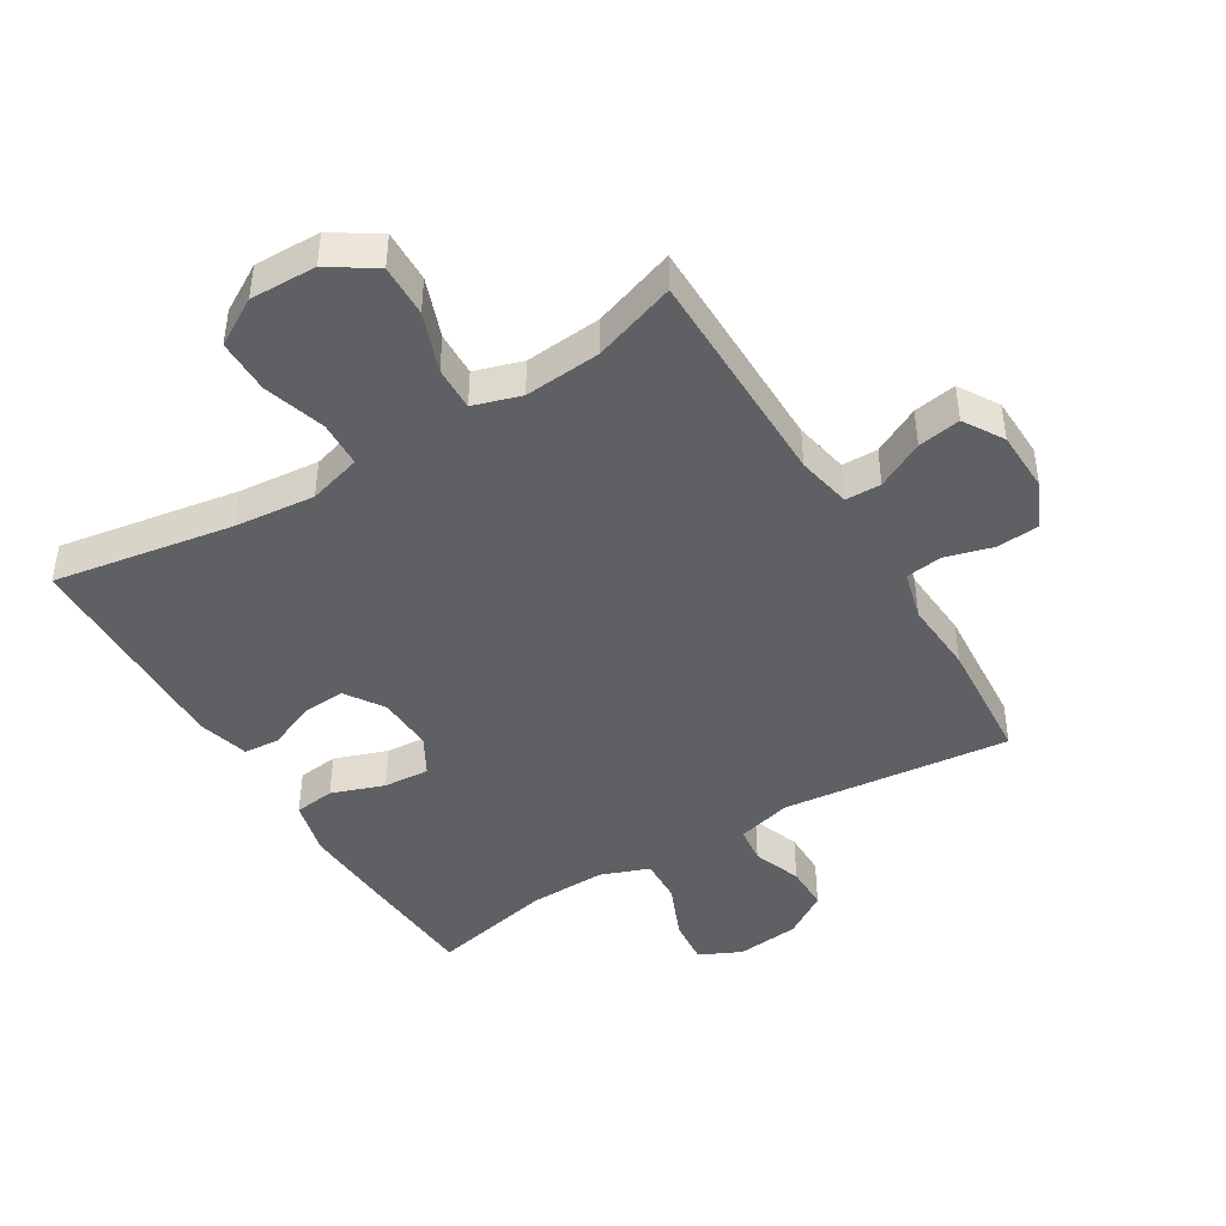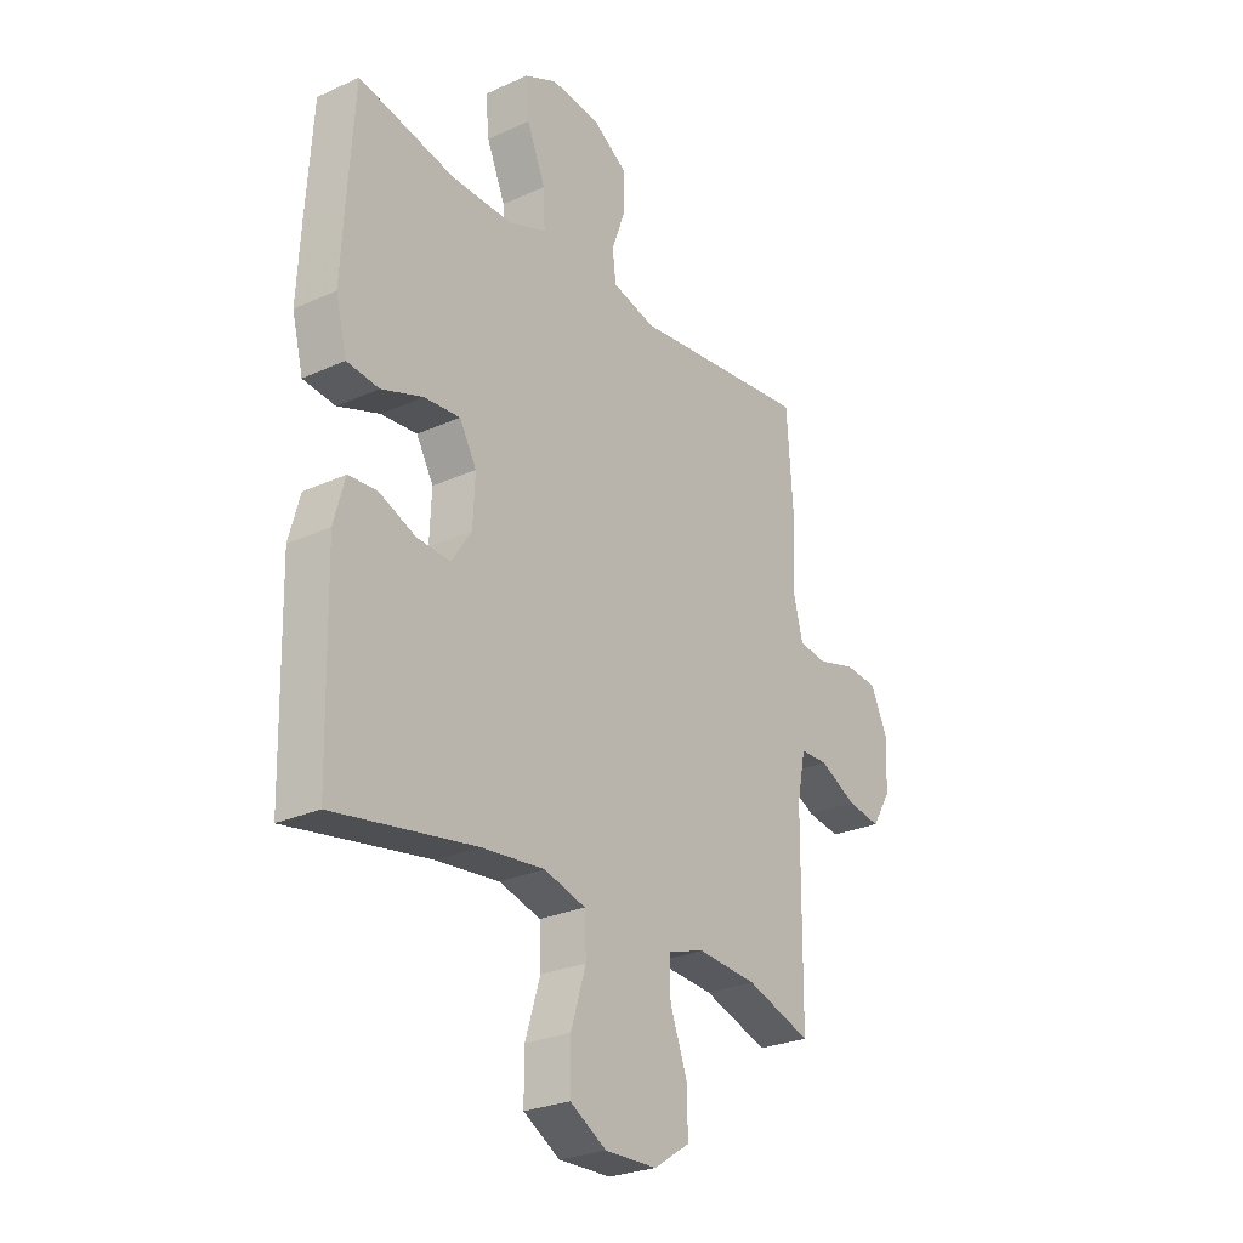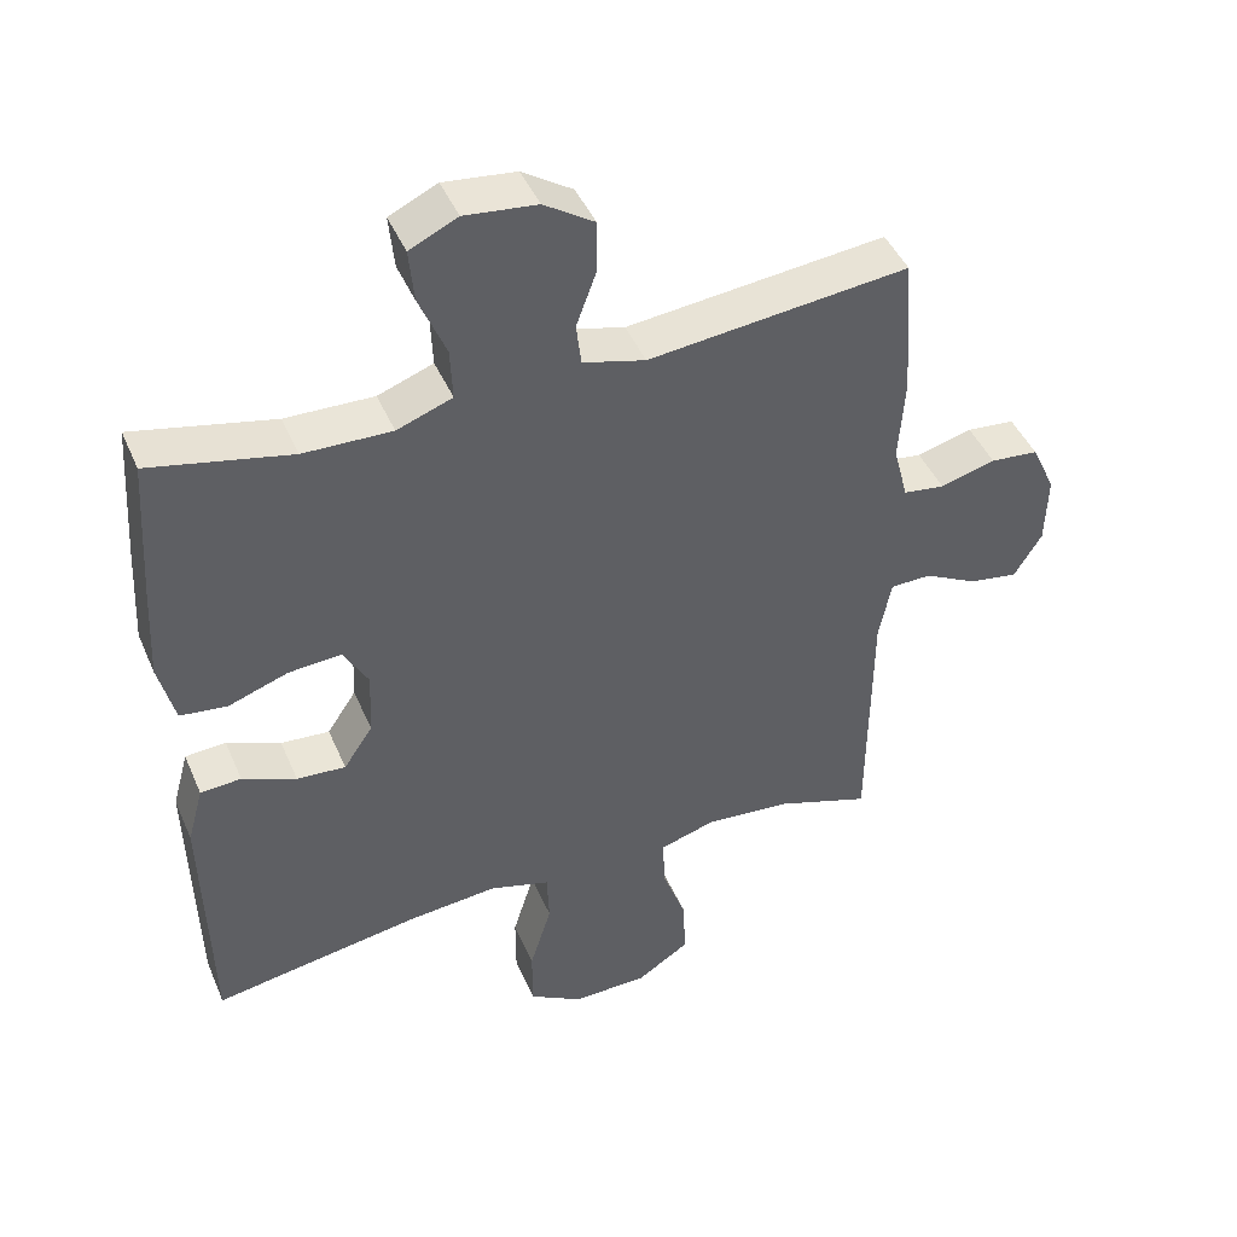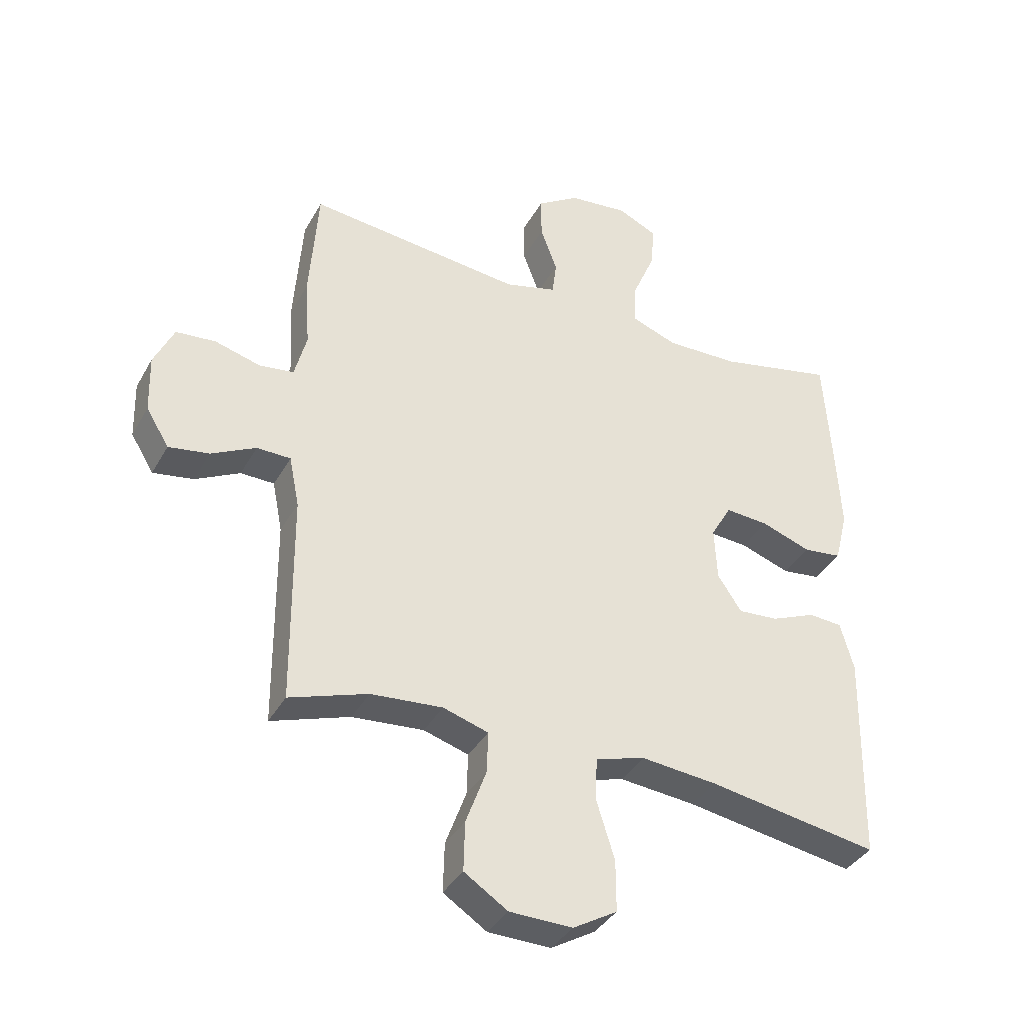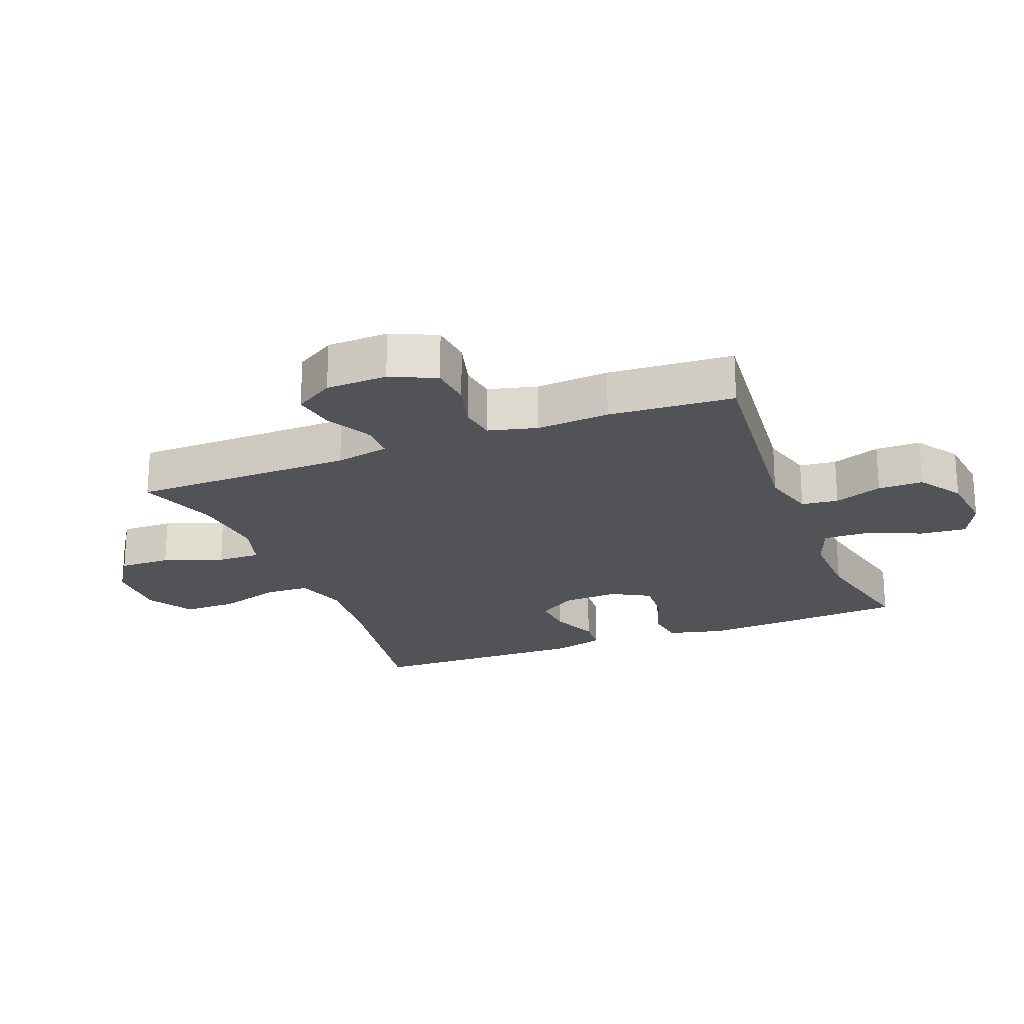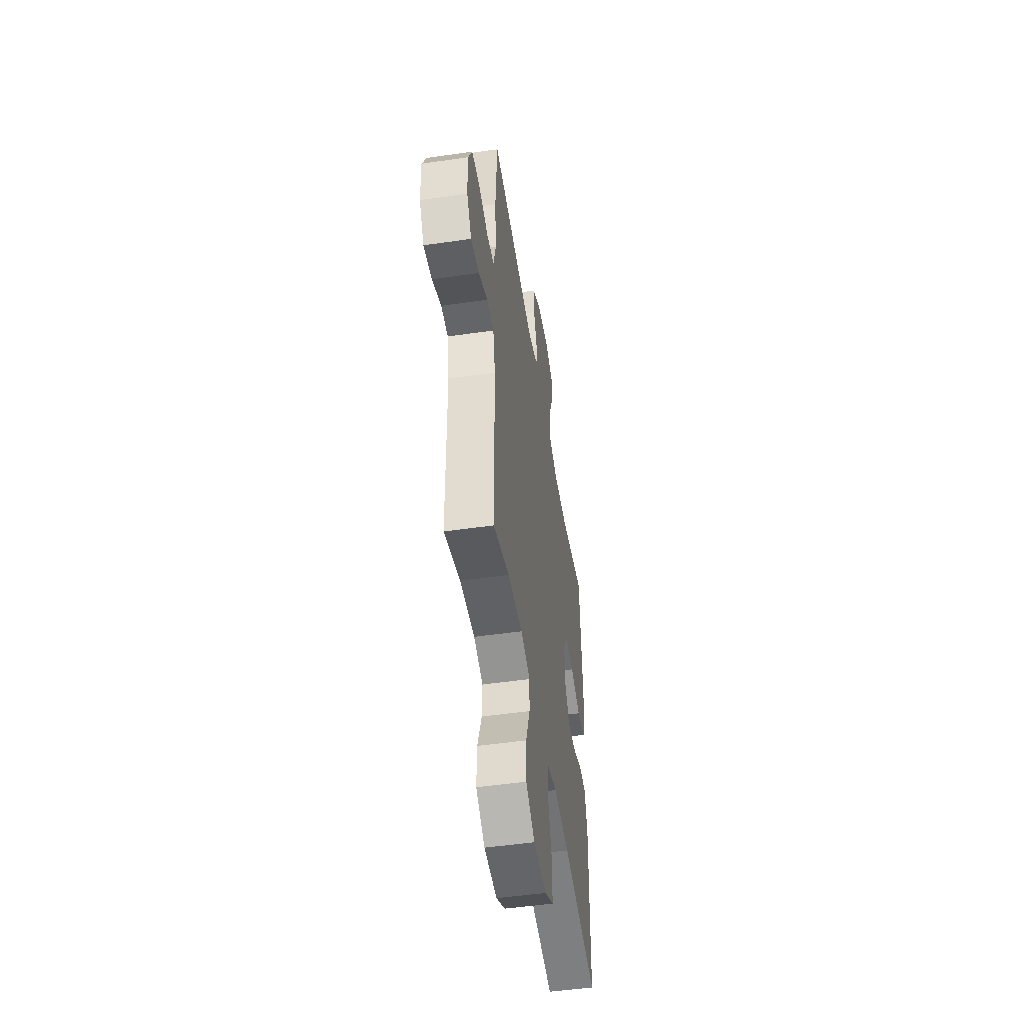
<metadata>
{"format":"obj","ext":"obj","renderer":"f3d","projection":"perspective","resolution":1024,"background":"white","views":[{"elev":-44.3,"azim":-148.8,"up":"+Y"},{"elev":-26.4,"azim":125.6,"up":"+Z"},{"elev":44.5,"azim":157.6,"up":"+Z"},{"elev":-37.6,"azim":-26.3,"up":"+Z"},{"elev":-21.9,"azim":-68.5,"up":"+Y"},{"elev":-50.5,"azim":-81.0,"up":"+Z"}]}
</metadata>
<code>
v 0.5 0.07 0.5
v 0.513 0.07 0.302
v 0.52 0.07 0.17
v 0.498 0.07 0.082
v 0.434 0.07 0.074
v 0.351 0.07 0.103
v 0.279 0.07 0.108
v 0.245 0.07 0.048
v 0.249 0.07 -0.041
v 0.289 0.07 -0.101
v 0.356 0.07 -0.096
v 0.43 0.07 -0.065
v 0.486 0.07 -0.069
v 0.508 0.07 -0.149
v 0.5 0.07 -0.5
v 0.217 0.07 -0.453
v 0.091 0.07 -0.441
v 0.008 0.07 -0.465
v 0.005 0.07 -0.537
v 0.035 0.07 -0.634
v 0.035 0.07 -0.719
v -0.038 0.07 -0.762
v -0.142 0.07 -0.76
v -0.214 0.07 -0.713
v -0.212 0.07 -0.631
v -0.178 0.07 -0.538
v -0.176 0.07 -0.469
v -0.251 0.07 -0.446
v -0.37 0.07 -0.456
v -0.5 0.07 -0.5
v -0.503 0.07 -0.149
v -0.52 0.07 -0.064
v -0.576 0.07 -0.063
v -0.65 0.07 -0.101
v -0.717 0.07 -0.112
v -0.755 0.07 -0.05
v -0.758 0.07 0.047
v -0.725 0.07 0.118
v -0.659 0.07 0.124
v -0.583 0.07 0.103
v -0.526 0.07 0.111
v -0.506 0.07 0.188
v -0.514 0.07 0.303
v -0.5 0.07 0.5
v -0.142 0.07 0.462
v -0.056 0.07 0.485
v -0.049 0.07 0.543
v -0.077 0.07 0.619
v -0.077 0.07 0.69
v -0.008 0.07 0.735
v 0.091 0.07 0.746
v 0.157 0.07 0.715
v 0.15 0.07 0.642
v 0.113 0.07 0.554
v 0.11 0.07 0.483
v 0.186 0.07 0.455
v 0.307 0.07 0.458
v 0.5 0 0.5
v 0.513 0 0.302
v 0.52 0 0.17
v 0.498 0 0.082
v 0.434 0 0.074
v 0.351 0 0.103
v 0.279 0 0.108
v 0.245 0 0.048
v 0.249 0 -0.041
v 0.289 0 -0.101
v 0.356 0 -0.096
v 0.43 0 -0.065
v 0.486 0 -0.069
v 0.508 0 -0.149
v 0.5 0 -0.5
v 0.217 0 -0.453
v 0.091 0 -0.441
v 0.008 0 -0.465
v 0.005 0 -0.537
v 0.035 0 -0.634
v 0.035 0 -0.719
v -0.038 0 -0.762
v -0.142 0 -0.76
v -0.214 0 -0.713
v -0.212 0 -0.631
v -0.178 0 -0.538
v -0.176 0 -0.469
v -0.251 0 -0.446
v -0.37 0 -0.456
v -0.5 0 -0.5
v -0.503 0 -0.149
v -0.52 0 -0.064
v -0.576 0 -0.063
v -0.65 0 -0.101
v -0.717 0 -0.112
v -0.755 0 -0.05
v -0.758 0 0.047
v -0.725 0 0.118
v -0.659 0 0.124
v -0.583 0 0.103
v -0.526 0 0.111
v -0.506 0 0.188
v -0.514 0 0.303
v -0.5 0 0.5
v -0.142 0 0.462
v -0.056 0 0.485
v -0.049 0 0.543
v -0.077 0 0.619
v -0.077 0 0.69
v -0.008 0 0.735
v 0.091 0 0.746
v 0.157 0 0.715
v 0.15 0 0.642
v 0.113 0 0.554
v 0.11 0 0.483
v 0.186 0 0.455
v 0.307 0 0.458
f 51 52 53 54
f 51 54 55
f 50 51 55
f 47 48 49 50
f 46 47 50 55
f 45 46 55 56
f 42 43 44 45
f 41 42 45 56
f 37 38 39 40
f 37 40 41
f 36 37 41
f 33 34 35 36
f 32 33 36 41
f 31 32 41 56
f 29 30 31 56
f 23 24 25 26
f 23 26 27
f 22 23 27
f 19 20 21 22
f 18 19 22 27
f 17 18 27 28
f 13 14 15 16
f 11 12 13 16
f 10 11 16 17
f 9 10 17 28
f 3 4 5 6
f 3 6 7
f 57 1 2 3
f 57 3 7
f 56 57 7 8
f 28 29 56
f 8 9 28 56
f 111 110 109 108
f 112 111 108
f 112 108 107
f 107 106 105 104
f 112 107 104 103
f 113 112 103 102
f 102 101 100 99
f 113 102 99 98
f 97 96 95 94
f 98 97 94
f 98 94 93
f 93 92 91 90
f 98 93 90 89
f 113 98 89 88
f 113 88 87 86
f 83 82 81 80
f 84 83 80
f 84 80 79
f 79 78 77 76
f 84 79 76 75
f 85 84 75 74
f 73 72 71 70
f 73 70 69 68
f 74 73 68 67
f 85 74 67 66
f 63 62 61 60
f 64 63 60
f 60 59 58 114
f 64 60 114
f 65 64 114 113
f 113 86 85
f 113 85 66 65
f 1 58 59 2
f 2 59 60 3
f 3 60 61 4
f 4 61 62 5
f 5 62 63 6
f 6 63 64 7
f 7 64 65 8
f 8 65 66 9
f 9 66 67 10
f 10 67 68 11
f 11 68 69 12
f 12 69 70 13
f 13 70 71 14
f 14 71 72 15
f 15 72 73 16
f 16 73 74 17
f 17 74 75 18
f 18 75 76 19
f 19 76 77 20
f 20 77 78 21
f 21 78 79 22
f 22 79 80 23
f 23 80 81 24
f 24 81 82 25
f 25 82 83 26
f 26 83 84 27
f 27 84 85 28
f 28 85 86 29
f 29 86 87 30
f 30 87 88 31
f 31 88 89 32
f 32 89 90 33
f 33 90 91 34
f 34 91 92 35
f 35 92 93 36
f 36 93 94 37
f 37 94 95 38
f 38 95 96 39
f 39 96 97 40
f 40 97 98 41
f 41 98 99 42
f 42 99 100 43
f 43 100 101 44
f 44 101 102 45
f 45 102 103 46
f 46 103 104 47
f 47 104 105 48
f 48 105 106 49
f 49 106 107 50
f 50 107 108 51
f 51 108 109 52
f 52 109 110 53
f 53 110 111 54
f 54 111 112 55
f 55 112 113 56
f 56 113 114 57
f 57 114 58 1

</code>
